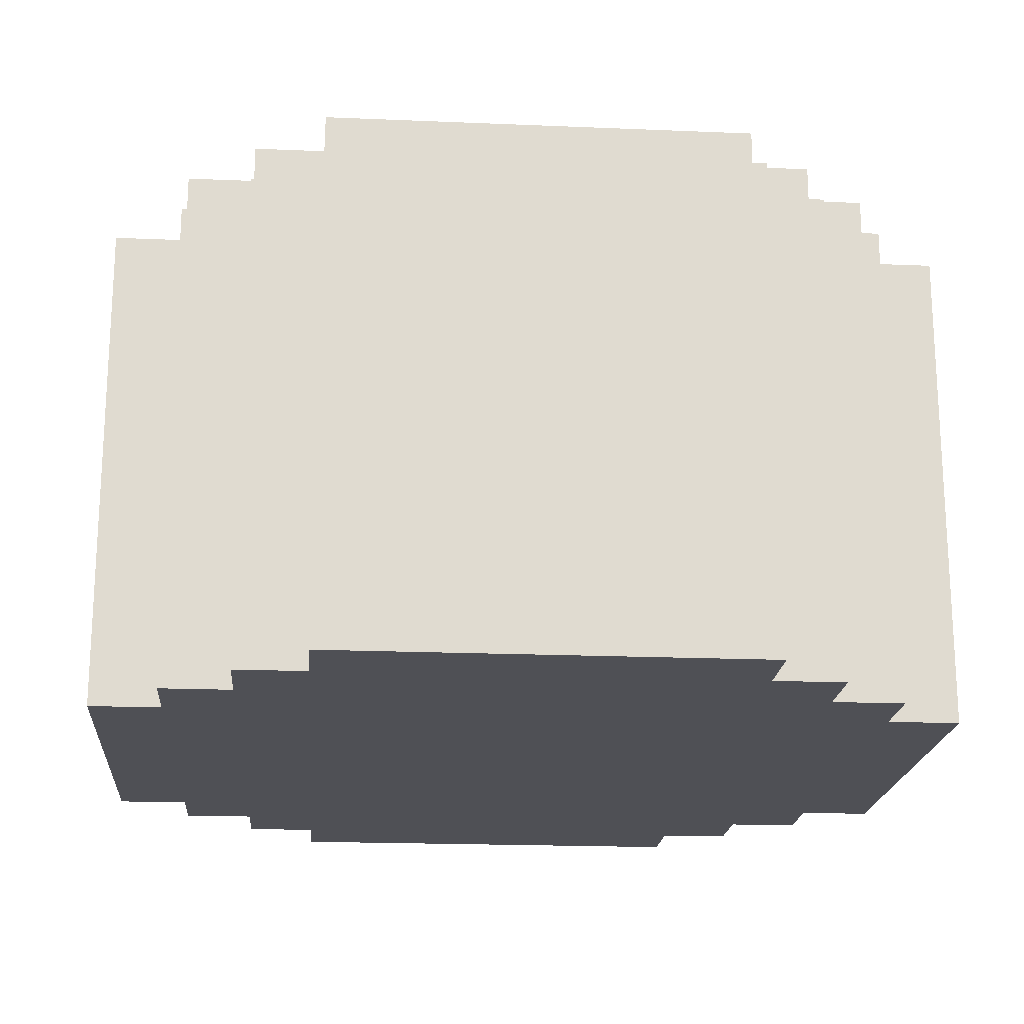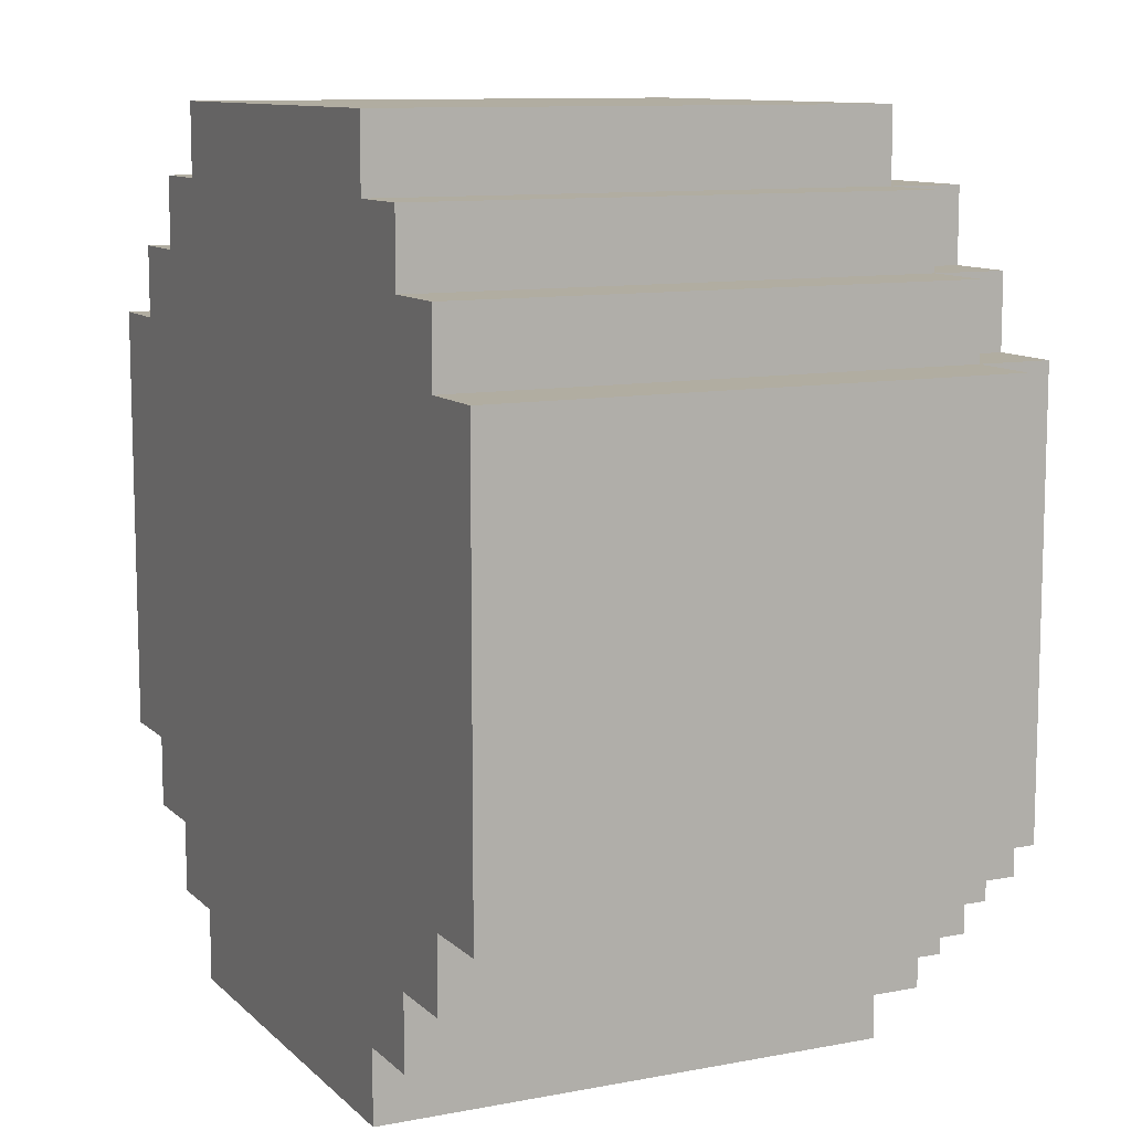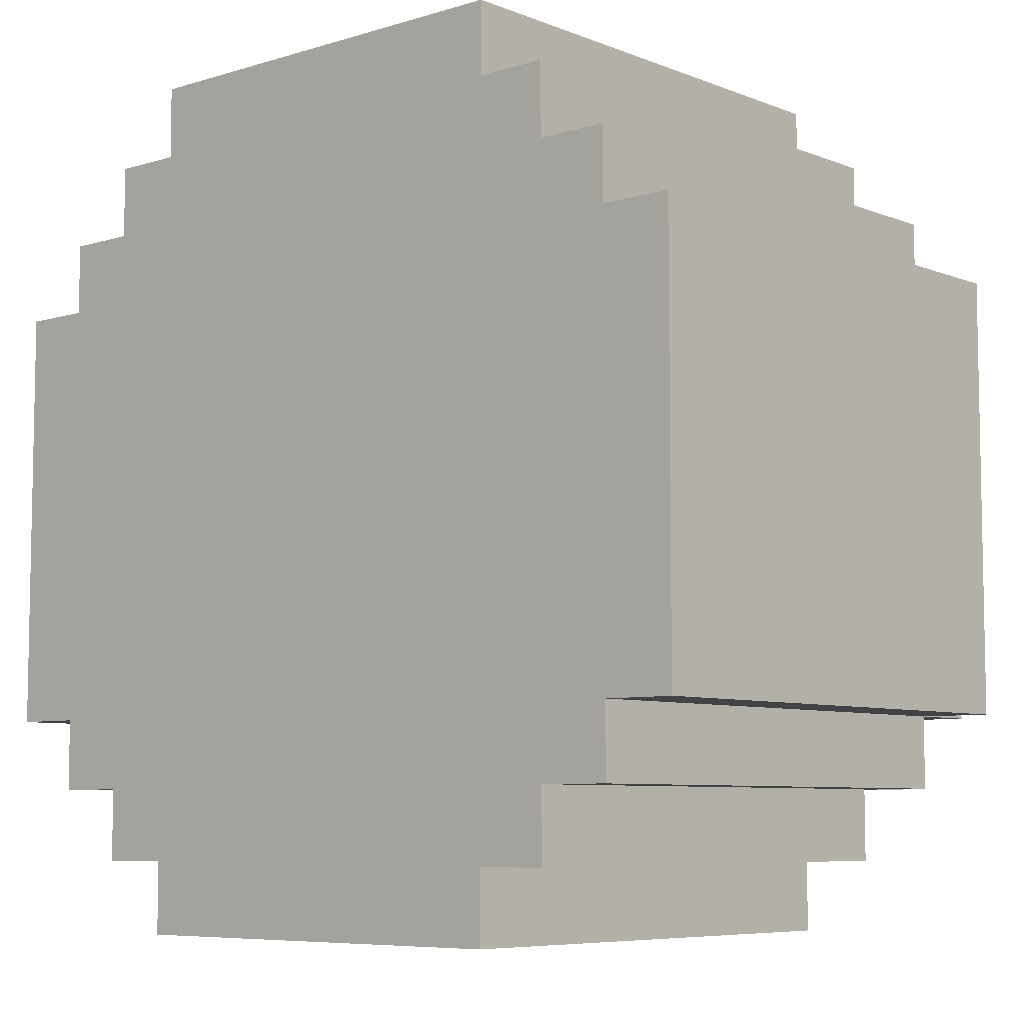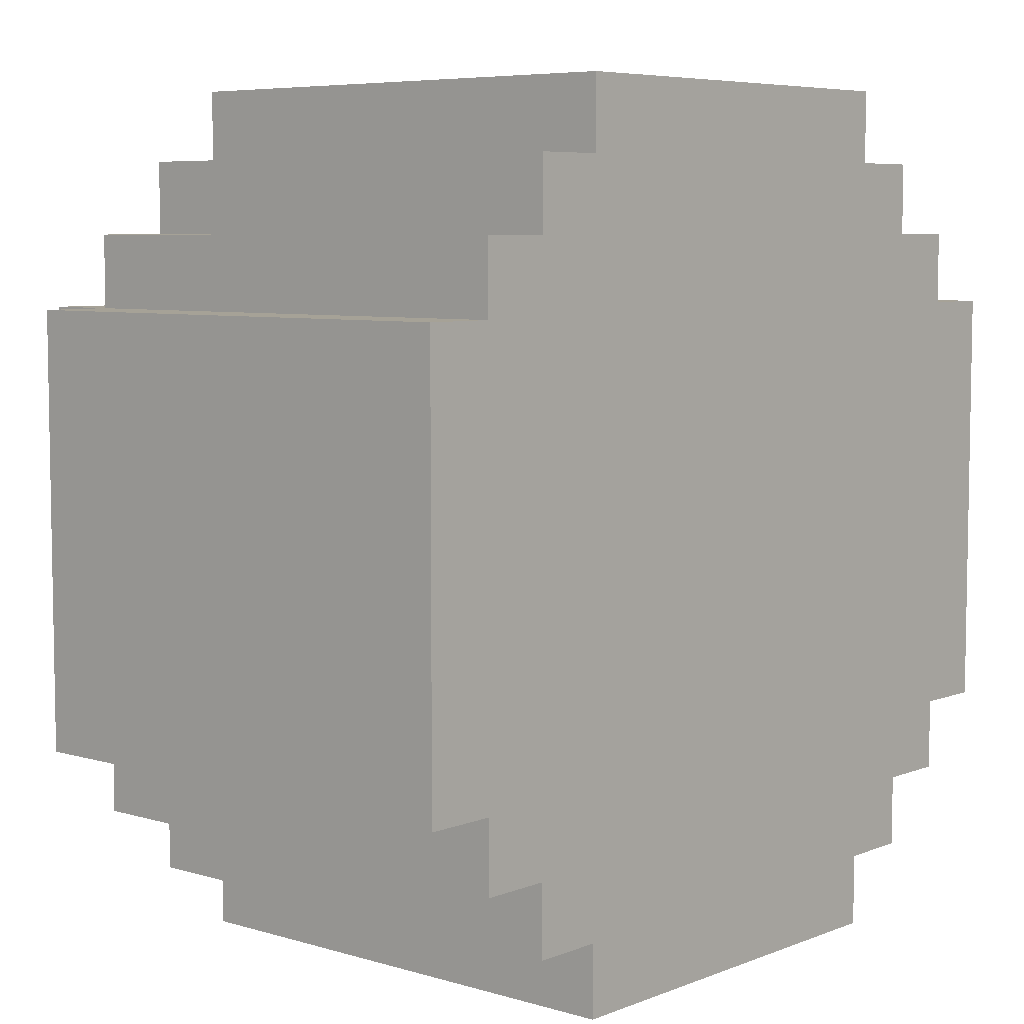
<metadata>
{"format":"obj","ext":"obj","renderer":"f3d","projection":"perspective","resolution":1024,"background":"white","views":[{"elev":-19.4,"azim":85.5,"up":"+Y"},{"elev":10.4,"azim":64.2,"up":"+Z"},{"elev":-7.0,"azim":41.4,"up":"+Z"},{"elev":6.4,"azim":-48.8,"up":"+Z"}]}
</metadata>
<code>
o
v 2.5 0 0.3
v 2.5 0 -0.3
v 2.5 0.2 0.3
v 2.5 0.2 0.1
v 2.5 0.2 -0.1
v 2.5 0.2 -0.3
v 2.5 0.3 0.3
v 2.5 0.3 0.2
v 2.5 0.3 -0.2
v 2.5 0.3 -0.3
v 2.5 0.7 0.3
v 2.5 0.7 0.2
v 2.5 0.7 0.1
v 2.5 0.7 -0.1
v 2.5 0.7 -0.2
v 2.5 0.7 -0.3
v 2.6 0 0.4
v 2.6 0 0.3
v 2.6 0 -0.3
v 2.6 0 -0.4
v 2.6 0.2 0.3
v 2.6 0.2 -0.3
v 2.6 0.3 0.3
v 2.6 0.3 -0.3
v 2.6 0.7 0.4
v 2.6 0.7 0.3
v 2.6 0.7 0.2
v 2.6 0.7 0.1
v 2.6 0.7 -0.1
v 2.6 0.7 -0.2
v 2.6 0.7 -0.3
v 2.6 0.7 -0.4
v 2.6 0.8 0.3
v 2.6 0.8 -0.3
v 2.7 0 0.5
v 2.7 0 0.4
v 2.7 0 -0.4
v 2.7 0 -0.5
v 2.7 0.7 0.5
v 2.7 0.7 0.4
v 2.7 0.7 0.3
v 2.7 0.7 -0.3
v 2.7 0.7 -0.4
v 2.7 0.7 -0.5
v 2.7 0.8 0.4
v 2.7 0.8 0.3
v 2.7 0.8 -0.3
v 2.7 0.8 -0.4
v 2.8 0 0.6
v 2.8 0 0.5
v 2.8 0 -0.5
v 2.8 0 -0.6
v 2.8 0.2 0.6
v 2.8 0.2 0.5
v 2.8 0.2 -0.5
v 2.8 0.2 -0.6
v 2.8 0.3 0.6
v 2.8 0.3 0.5
v 2.8 0.3 -0.5
v 2.8 0.3 -0.6
v 2.8 0.7 0.6
v 2.8 0.7 0.5
v 2.8 0.7 0.4
v 2.8 0.7 -0.4
v 2.8 0.7 -0.5
v 2.8 0.7 -0.6
v 2.8 0.8 0.5
v 2.8 0.8 0.4
v 2.8 0.8 -0.4
v 2.8 0.8 -0.5
v 3.4 0 0.6
v 3.4 0 0.5
v 3.4 0 -0.5
v 3.4 0 -0.6
v 3.4 0.2 0.6
v 3.4 0.2 0.5
v 3.4 0.2 -0.5
v 3.4 0.2 -0.6
v 3.4 0.3 0.6
v 3.4 0.3 0.5
v 3.4 0.3 -0.5
v 3.4 0.3 -0.6
v 3.4 0.7 0.6
v 3.4 0.7 0.5
v 3.4 0.7 0.4
v 3.4 0.7 -0.4
v 3.4 0.7 -0.5
v 3.4 0.7 -0.6
v 3.4 0.8 0.5
v 3.4 0.8 0.4
v 3.4 0.8 -0.4
v 3.4 0.8 -0.5
v 3.5 0 0.5
v 3.5 0 0.4
v 3.5 0 -0.4
v 3.5 0 -0.5
v 3.5 0.7 0.5
v 3.5 0.7 0.4
v 3.5 0.7 0.3
v 3.5 0.7 -0.3
v 3.5 0.7 -0.4
v 3.5 0.7 -0.5
v 3.5 0.8 0.4
v 3.5 0.8 0.3
v 3.5 0.8 -0.3
v 3.5 0.8 -0.4
v 3.6 0 0.4
v 3.6 0 0.3
v 3.6 0 -0.3
v 3.6 0 -0.4
v 3.6 0.2 0.3
v 3.6 0.2 -0.3
v 3.6 0.3 0.3
v 3.6 0.3 -0.3
v 3.6 0.7 0.4
v 3.6 0.7 0.3
v 3.6 0.7 0.2
v 3.6 0.7 0.1
v 3.6 0.7 -0.1
v 3.6 0.7 -0.2
v 3.6 0.7 -0.3
v 3.6 0.7 -0.4
v 3.6 0.8 0.3
v 3.6 0.8 -0.3
v 3.7 0 0.3
v 3.7 0 -0.3
v 3.7 0.2 0.3
v 3.7 0.2 0.1
v 3.7 0.2 -0.1
v 3.7 0.2 -0.3
v 3.7 0.3 0.3
v 3.7 0.3 0.2
v 3.7 0.3 -0.2
v 3.7 0.3 -0.3
v 3.7 0.7 0.3
v 3.7 0.7 0.2
v 3.7 0.7 0.1
v 3.7 0.7 -0.1
v 3.7 0.7 -0.2
v 3.7 0.7 -0.3
v 2.8 0 0.6
v 2.8 0.2 0.6
v 2.8 0.3 0.6
v 2.8 0.7 0.6
v 2.9 0.3 0.6
v 2.9 0.7 0.6
v 3 0.2 0.6
v 3 0.7 0.6
v 3.2 0.2 0.6
v 3.2 0.7 0.6
v 3.3 0.3 0.6
v 3.3 0.7 0.6
v 3.4 0 0.6
v 3.4 0.2 0.6
v 3.4 0.3 0.6
v 3.4 0.7 0.6
v 2.7 0 0.5
v 2.7 0.7 0.5
v 2.8 0 0.5
v 2.8 0.2 0.5
v 2.8 0.3 0.5
v 2.8 0.7 0.5
v 2.8 0.8 0.5
v 2.9 0.7 0.5
v 3 0.7 0.5
v 3.2 0.7 0.5
v 3.3 0.7 0.5
v 3.4 0 0.5
v 3.4 0.2 0.5
v 3.4 0.3 0.5
v 3.4 0.7 0.5
v 3.4 0.8 0.5
v 3.5 0 0.5
v 3.5 0.7 0.5
v 2.6 0 0.4
v 2.6 0.7 0.4
v 2.7 0 0.4
v 2.7 0.7 0.4
v 2.7 0.8 0.4
v 2.8 0.7 0.4
v 2.8 0.8 0.4
v 3.4 0.7 0.4
v 3.4 0.8 0.4
v 3.5 0 0.4
v 3.5 0.7 0.4
v 3.5 0.8 0.4
v 3.6 0 0.4
v 3.6 0.7 0.4
v 2.5 0 0.3
v 2.5 0.2 0.3
v 2.5 0.3 0.3
v 2.5 0.7 0.3
v 2.6 0 0.3
v 2.6 0.2 0.3
v 2.6 0.3 0.3
v 2.6 0.7 0.3
v 2.6 0.8 0.3
v 2.7 0.7 0.3
v 2.7 0.8 0.3
v 3.5 0.7 0.3
v 3.5 0.8 0.3
v 3.6 0 0.3
v 3.6 0.2 0.3
v 3.6 0.3 0.3
v 3.6 0.7 0.3
v 3.6 0.8 0.3
v 3.7 0 0.3
v 3.7 0.2 0.3
v 3.7 0.3 0.3
v 3.7 0.7 0.3
v 2.5 0 -0.3
v 2.5 0.2 -0.3
v 2.5 0.3 -0.3
v 2.5 0.7 -0.3
v 2.6 0 -0.3
v 2.6 0.2 -0.3
v 2.6 0.3 -0.3
v 2.6 0.7 -0.3
v 2.6 0.8 -0.3
v 2.7 0.7 -0.3
v 2.7 0.8 -0.3
v 3.5 0.7 -0.3
v 3.5 0.8 -0.3
v 3.6 0 -0.3
v 3.6 0.2 -0.3
v 3.6 0.3 -0.3
v 3.6 0.7 -0.3
v 3.6 0.8 -0.3
v 3.7 0 -0.3
v 3.7 0.2 -0.3
v 3.7 0.3 -0.3
v 3.7 0.7 -0.3
v 2.6 0 -0.4
v 2.6 0.7 -0.4
v 2.7 0 -0.4
v 2.7 0.7 -0.4
v 2.7 0.8 -0.4
v 2.8 0.7 -0.4
v 2.8 0.8 -0.4
v 3.4 0.7 -0.4
v 3.4 0.8 -0.4
v 3.5 0 -0.4
v 3.5 0.7 -0.4
v 3.5 0.8 -0.4
v 3.6 0 -0.4
v 3.6 0.7 -0.4
v 2.7 0 -0.5
v 2.7 0.7 -0.5
v 2.8 0 -0.5
v 2.8 0.2 -0.5
v 2.8 0.3 -0.5
v 2.8 0.7 -0.5
v 2.8 0.8 -0.5
v 2.9 0.7 -0.5
v 3 0.7 -0.5
v 3.2 0.7 -0.5
v 3.3 0.7 -0.5
v 3.4 0 -0.5
v 3.4 0.2 -0.5
v 3.4 0.3 -0.5
v 3.4 0.7 -0.5
v 3.4 0.8 -0.5
v 3.5 0 -0.5
v 3.5 0.7 -0.5
v 2.8 0 -0.6
v 2.8 0.2 -0.6
v 2.8 0.3 -0.6
v 2.8 0.7 -0.6
v 2.9 0.3 -0.6
v 2.9 0.7 -0.6
v 3 0.2 -0.6
v 3 0.7 -0.6
v 3.2 0.2 -0.6
v 3.2 0.7 -0.6
v 3.3 0.3 -0.6
v 3.3 0.7 -0.6
v 3.4 0 -0.6
v 3.4 0.2 -0.6
v 3.4 0.3 -0.6
v 3.4 0.7 -0.6
v 2.8 0 0.6
v 3.4 0 0.6
v 2.7 0 0.5
v 2.8 0 0.5
v 3.4 0 0.5
v 3.5 0 0.5
v 2.6 0 0.4
v 2.7 0 0.4
v 3.5 0 0.4
v 3.6 0 0.4
v 2.5 0 0.3
v 2.6 0 0.3
v 3.6 0 0.3
v 3.7 0 0.3
v 2.5 0 -0.3
v 2.6 0 -0.3
v 3.6 0 -0.3
v 3.7 0 -0.3
v 2.6 0 -0.4
v 2.7 0 -0.4
v 3.5 0 -0.4
v 3.6 0 -0.4
v 2.7 0 -0.5
v 2.8 0 -0.5
v 3.4 0 -0.5
v 3.5 0 -0.5
v 2.8 0 -0.6
v 3.4 0 -0.6
v 2.8 0.7 0.6
v 2.9 0.7 0.6
v 3 0.7 0.6
v 3.2 0.7 0.6
v 3.3 0.7 0.6
v 3.4 0.7 0.6
v 2.7 0.7 0.5
v 2.8 0.7 0.5
v 2.9 0.7 0.5
v 3 0.7 0.5
v 3.2 0.7 0.5
v 3.3 0.7 0.5
v 3.4 0.7 0.5
v 3.5 0.7 0.5
v 2.6 0.7 0.4
v 2.7 0.7 0.4
v 2.8 0.7 0.4
v 3.4 0.7 0.4
v 3.5 0.7 0.4
v 3.6 0.7 0.4
v 2.5 0.7 0.3
v 2.6 0.7 0.3
v 2.7 0.7 0.3
v 3.5 0.7 0.3
v 3.6 0.7 0.3
v 3.7 0.7 0.3
v 2.5 0.7 0.2
v 2.6 0.7 0.2
v 3.6 0.7 0.2
v 3.7 0.7 0.2
v 2.5 0.7 0.1
v 2.6 0.7 0.1
v 3.6 0.7 0.1
v 3.7 0.7 0.1
v 2.5 0.7 -0.1
v 2.6 0.7 -0.1
v 3.6 0.7 -0.1
v 3.7 0.7 -0.1
v 2.5 0.7 -0.2
v 2.6 0.7 -0.2
v 3.6 0.7 -0.2
v 3.7 0.7 -0.2
v 2.5 0.7 -0.3
v 2.6 0.7 -0.3
v 2.7 0.7 -0.3
v 3.5 0.7 -0.3
v 3.6 0.7 -0.3
v 3.7 0.7 -0.3
v 2.6 0.7 -0.4
v 2.7 0.7 -0.4
v 2.8 0.7 -0.4
v 3.4 0.7 -0.4
v 3.5 0.7 -0.4
v 3.6 0.7 -0.4
v 2.7 0.7 -0.5
v 2.8 0.7 -0.5
v 2.9 0.7 -0.5
v 3 0.7 -0.5
v 3.2 0.7 -0.5
v 3.3 0.7 -0.5
v 3.4 0.7 -0.5
v 3.5 0.7 -0.5
v 2.8 0.7 -0.6
v 2.9 0.7 -0.6
v 3 0.7 -0.6
v 3.2 0.7 -0.6
v 3.3 0.7 -0.6
v 3.4 0.7 -0.6
v 2.8 0.8 0.5
v 3.4 0.8 0.5
v 2.7 0.8 0.4
v 2.8 0.8 0.4
v 3.4 0.8 0.4
v 3.5 0.8 0.4
v 2.6 0.8 0.3
v 2.7 0.8 0.3
v 3.5 0.8 0.3
v 3.6 0.8 0.3
v 2.6 0.8 -0.3
v 2.7 0.8 -0.3
v 3.5 0.8 -0.3
v 3.6 0.8 -0.3
v 2.7 0.8 -0.4
v 2.8 0.8 -0.4
v 3.4 0.8 -0.4
v 3.5 0.8 -0.4
v 2.8 0.8 -0.5
v 3.4 0.8 -0.5
f 3 2 1
f 4 2 3
f 5 2 4
f 6 2 5
f 7 4 3
f 8 4 7
f 9 6 5
f 10 6 9
f 11 8 7
f 12 4 8
f 12 8 11
f 13 5 4
f 13 4 12
f 14 9 5
f 14 5 13
f 15 10 9
f 15 9 14
f 16 10 15
f 21 18 17
f 22 20 19
f 23 21 17
f 24 20 22
f 25 23 17
f 26 23 25
f 31 20 24
f 32 20 31
f 33 30 29
f 33 31 30
f 33 27 26
f 33 29 28
f 33 28 27
f 34 31 33
f 39 36 35
f 40 36 39
f 43 38 37
f 44 38 43
f 45 41 40
f 46 41 45
f 47 43 42
f 48 43 47
f 53 50 49
f 54 50 53
f 55 52 51
f 56 52 55
f 57 54 53
f 58 54 57
f 59 56 55
f 60 56 59
f 61 58 57
f 62 58 61
f 65 60 59
f 66 60 65
f 67 63 62
f 68 63 67
f 69 65 64
f 70 65 69
f 71 72 75
f 75 72 76
f 73 74 77
f 77 74 78
f 75 76 79
f 79 76 80
f 77 78 81
f 81 78 82
f 79 80 83
f 83 80 84
f 81 82 87
f 87 82 88
f 84 85 89
f 89 85 90
f 86 87 91
f 91 87 92
f 93 94 97
f 97 94 98
f 95 96 101
f 101 96 102
f 98 99 103
f 103 99 104
f 100 101 105
f 105 101 106
f 107 108 111
f 109 110 112
f 107 111 113
f 112 110 114
f 107 113 115
f 115 113 116
f 114 110 121
f 121 110 122
f 119 120 123
f 120 121 123
f 116 117 123
f 118 119 123
f 117 118 123
f 123 121 124
f 125 126 127
f 127 126 128
f 128 126 129
f 129 126 130
f 127 128 131
f 131 128 132
f 129 130 133
f 133 130 134
f 131 132 135
f 132 128 136
f 135 132 136
f 128 129 137
f 136 128 137
f 129 133 138
f 137 129 138
f 133 134 139
f 138 133 139
f 139 134 140
f 145 143 142
f 145 144 143
f 146 144 145
f 147 142 141
f 147 145 142
f 147 146 145
f 148 146 147
f 149 147 141
f 149 148 147
f 150 148 149
f 151 150 149
f 152 150 151
f 153 149 141
f 154 151 149
f 154 149 153
f 155 152 151
f 155 151 154
f 156 152 155
f 159 158 157
f 160 158 159
f 161 158 160
f 162 158 161
f 164 163 162
f 165 163 164
f 166 163 165
f 167 163 166
f 171 163 167
f 172 163 171
f 173 170 169
f 173 169 168
f 173 171 170
f 174 171 173
f 177 176 175
f 178 176 177
f 180 179 178
f 181 179 180
f 185 183 182
f 186 183 185
f 187 185 184
f 188 185 187
f 193 190 189
f 194 191 190
f 194 190 193
f 195 192 191
f 195 191 194
f 196 192 195
f 198 197 196
f 199 197 198
f 205 201 200
f 206 201 205
f 207 203 202
f 208 204 203
f 208 203 207
f 209 205 204
f 209 204 208
f 210 205 209
f 211 212 215
f 212 213 216
f 215 212 216
f 213 214 217
f 216 213 217
f 217 214 218
f 218 219 220
f 220 219 221
f 222 223 227
f 227 223 228
f 224 225 229
f 225 226 230
f 229 225 230
f 226 227 231
f 230 226 231
f 231 227 232
f 233 234 235
f 235 234 236
f 236 237 238
f 238 237 239
f 240 241 243
f 243 241 244
f 242 243 245
f 245 243 246
f 247 248 249
f 249 248 250
f 250 248 251
f 251 248 252
f 252 253 254
f 254 253 255
f 255 253 256
f 256 253 257
f 257 253 261
f 261 253 262
f 259 260 263
f 258 259 263
f 260 261 263
f 263 261 264
f 266 267 269
f 267 268 269
f 269 268 270
f 265 266 271
f 266 269 271
f 269 270 271
f 271 270 272
f 265 271 273
f 271 272 273
f 273 272 274
f 273 274 275
f 275 274 276
f 265 273 277
f 273 275 278
f 277 273 278
f 275 276 279
f 278 275 279
f 279 276 280
f 284 282 281
f 285 282 284
f 288 284 283
f 288 286 285
f 288 285 284
f 289 286 288
f 292 288 287
f 292 290 289
f 292 289 288
f 293 290 292
f 295 292 291
f 295 294 293
f 295 293 292
f 296 294 295
f 297 294 296
f 298 294 297
f 299 297 296
f 300 297 299
f 301 297 300
f 302 297 301
f 303 301 300
f 304 301 303
f 305 301 304
f 306 301 305
f 307 305 304
f 308 305 307
f 309 310 316
f 310 311 317
f 316 310 317
f 311 312 318
f 317 311 318
f 312 313 319
f 318 312 319
f 313 314 320
f 319 313 320
f 320 314 321
f 315 316 324
f 324 316 325
f 321 322 326
f 326 322 327
f 323 324 330
f 330 324 331
f 327 328 332
f 332 328 333
f 329 330 335
f 335 330 336
f 333 334 337
f 337 334 338
f 335 336 339
f 339 336 340
f 337 338 341
f 341 338 342
f 339 340 343
f 343 340 344
f 341 342 345
f 345 342 346
f 343 344 347
f 347 344 348
f 345 346 349
f 349 346 350
f 347 348 351
f 351 348 352
f 349 350 355
f 355 350 356
f 352 353 357
f 357 353 358
f 354 355 361
f 361 355 362
f 358 359 363
f 363 359 364
f 360 361 369
f 369 361 370
f 364 365 371
f 365 366 372
f 371 365 372
f 366 367 373
f 372 366 373
f 367 368 374
f 373 367 374
f 368 369 375
f 374 368 375
f 375 369 376
f 377 378 380
f 380 378 381
f 379 380 384
f 381 382 384
f 380 381 384
f 384 382 385
f 383 384 387
f 385 386 387
f 384 385 387
f 387 386 388
f 388 386 389
f 389 386 390
f 388 389 391
f 391 389 392
f 392 389 393
f 393 389 394
f 392 393 395
f 395 393 396

</code>
